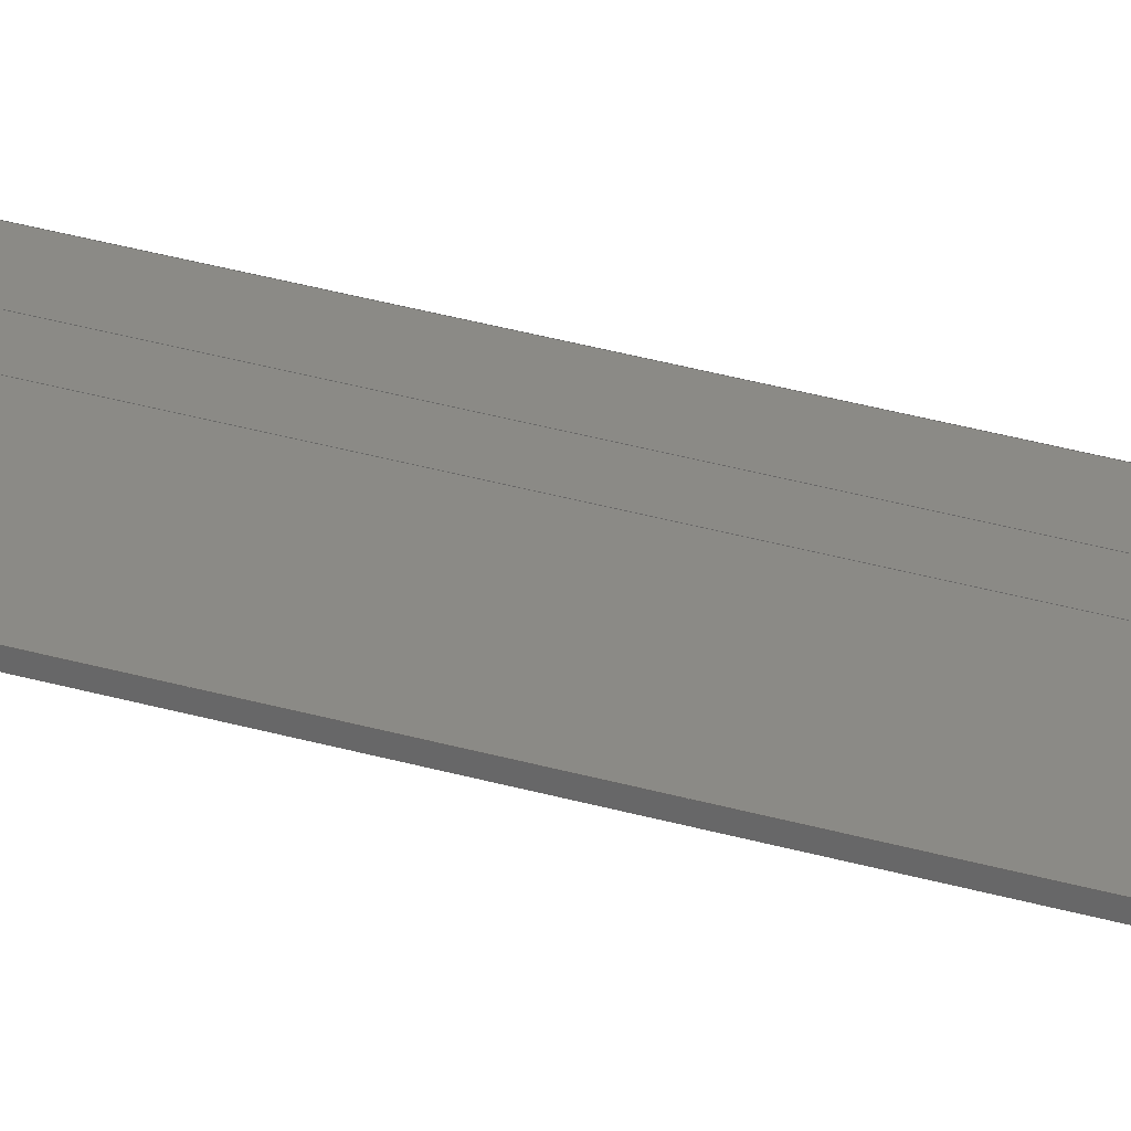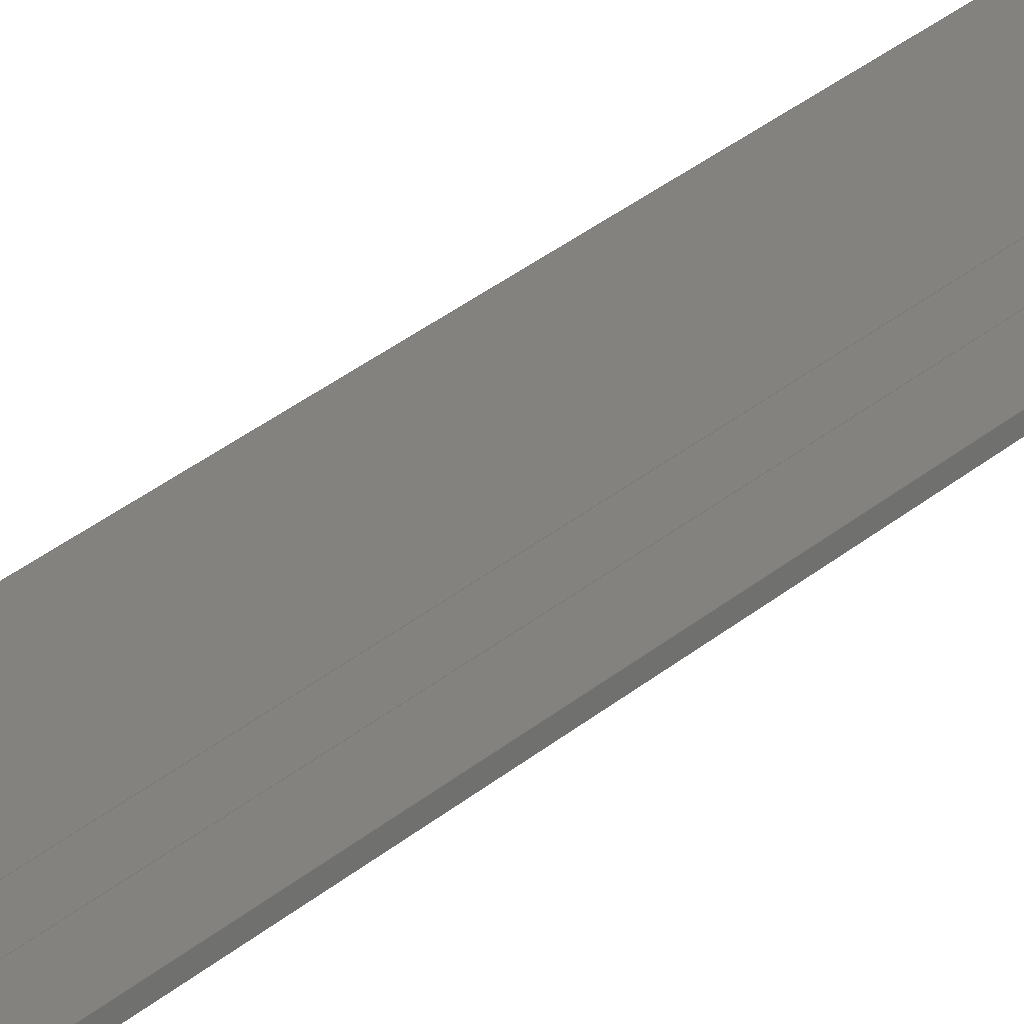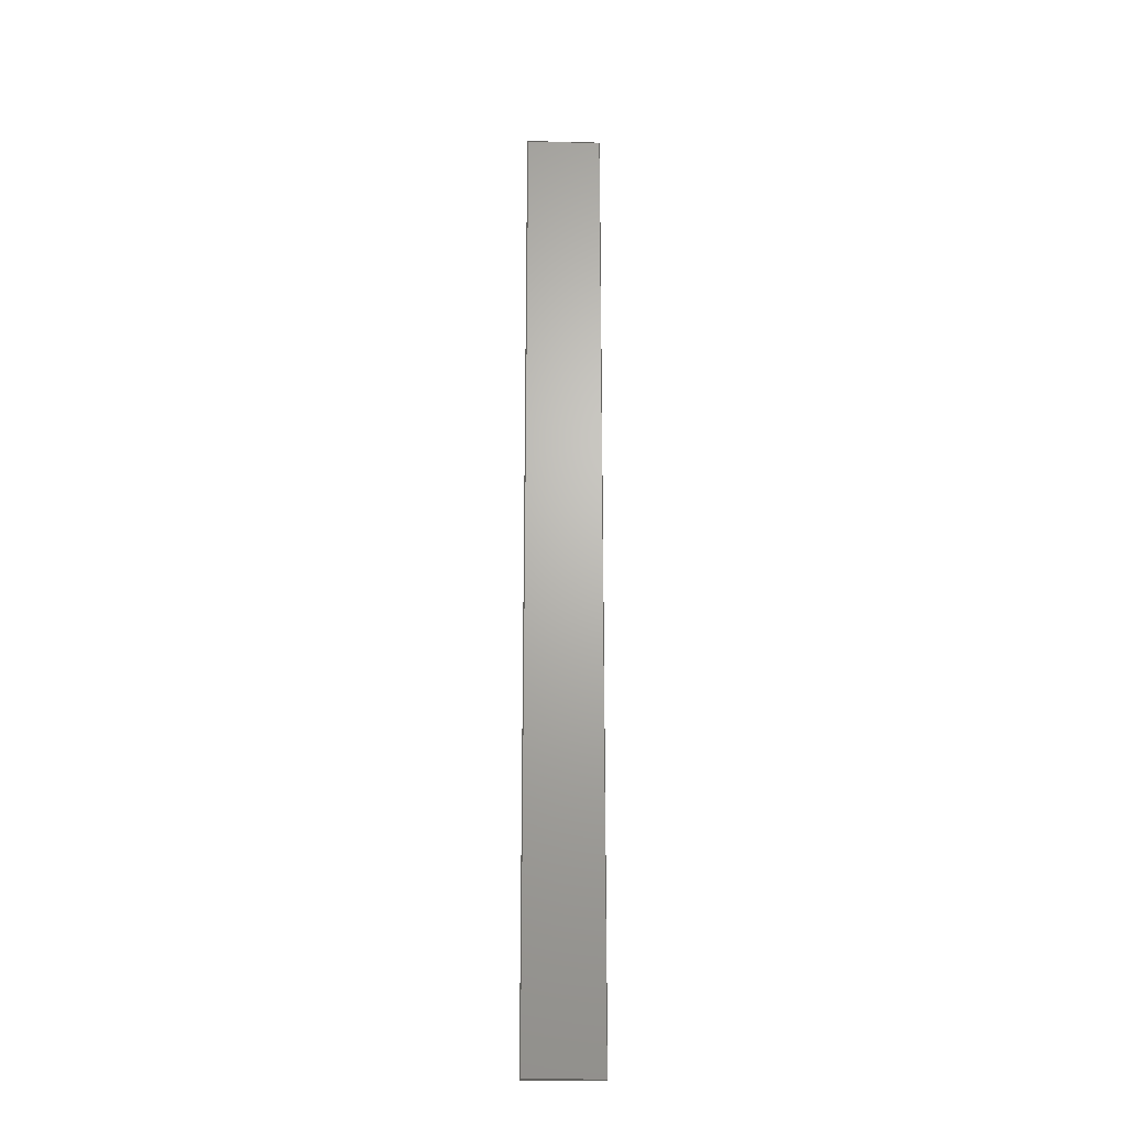
<metadata>
{"format":"step","ext":"stp","renderer":"f3d","projection":"perspective","resolution":1024,"background":"white","views":[{"elev":28.6,"azim":-65.4,"up":"+Y"},{"elev":18.0,"azim":26.4,"up":"+Y"},{"elev":-23.4,"azim":-0.4,"up":"+Z"}]}
</metadata>
<code>
ISO-10303-21;
DATA;
#1=PRODUCT('W54_Skin_Rear2_Bottom_Balsa_2mm','','',(#2)) ;
#2=PRODUCT_CONTEXT(' ',#3,'mechanical') ;
#3=APPLICATION_CONTEXT('managed model based 3d engineering') ;
#4=PRODUCT_DEFINITION('',' ',#272,#5) ;
#5=PRODUCT_DEFINITION_CONTEXT('part definition',#3,' ') ;
#6=PRODUCT_DEFINITION_SHAPE(' ',' ',#4) ;
#7=MECHANICAL_DESIGN_GEOMETRIC_PRESENTATION_REPRESENTATION(' ',(#96),#280) ;
#8=PRODUCT_CATEGORY('part','specification') ;
#9=SHAPE_REPRESENTATION(' ',(#144),#280) ;
#10=CARTESIAN_POINT(' ',(0,0,0)) ;
#11=CARTESIAN_POINT('Control Point',(395.1,-2.592,0)) ;
#12=CARTESIAN_POINT('Control Point',(392.9,-2.666,0)) ;
#13=CARTESIAN_POINT('Control Point',(390.7,-2.739,0)) ;
#14=CARTESIAN_POINT('Control Point',(388.5,-2.812,0)) ;
#15=CARTESIAN_POINT('Control Point',(386.3,-2.885,0)) ;
#16=CARTESIAN_POINT('Control Point',(384.1,-2.958,0)) ;
#17=CARTESIAN_POINT('Line Origine',(395.1,-2.592,328)) ;
#18=CARTESIAN_POINT('Vertex',(395.1,-2.592,0)) ;
#19=CARTESIAN_POINT('Vertex',(395.1,-2.592,656)) ;
#20=CARTESIAN_POINT('Control Point',(395.1,-2.592,0)) ;
#21=CARTESIAN_POINT('Control Point',(392.9,-2.666,0)) ;
#22=CARTESIAN_POINT('Control Point',(390.7,-2.739,0)) ;
#23=CARTESIAN_POINT('Control Point',(388.5,-2.812,0)) ;
#24=CARTESIAN_POINT('Control Point',(386.3,-2.885,0)) ;
#25=CARTESIAN_POINT('Control Point',(384.1,-2.958,0)) ;
#26=CARTESIAN_POINT('Vertex',(384.1,-2.958,0)) ;
#27=CARTESIAN_POINT('Line Origine',(384.1,-2.958,328)) ;
#28=CARTESIAN_POINT('Vertex',(384.1,-2.958,656)) ;
#29=CARTESIAN_POINT('Control Point',(395.1,-2.592,656)) ;
#30=CARTESIAN_POINT('Control Point',(392.9,-2.666,656)) ;
#31=CARTESIAN_POINT('Control Point',(390.7,-2.739,656)) ;
#32=CARTESIAN_POINT('Control Point',(388.5,-2.812,656)) ;
#33=CARTESIAN_POINT('Control Point',(386.3,-2.885,656)) ;
#34=CARTESIAN_POINT('Control Point',(384.1,-2.958,656)) ;
#35=CARTESIAN_POINT('Axis2P3D Location',(376.1,-3.223,0)) ;
#36=CARTESIAN_POINT('Line Origine',(380.1,-3.091,0)) ;
#37=CARTESIAN_POINT('Vertex',(376.1,-3.223,0)) ;
#38=CARTESIAN_POINT('Line Origine',(376.1,-3.223,328)) ;
#39=CARTESIAN_POINT('Vertex',(376.1,-3.223,656)) ;
#40=CARTESIAN_POINT('Line Origine',(380.1,-3.091,656)) ;
#41=CARTESIAN_POINT('Control Point',(376.1,-3.223,0)) ;
#42=CARTESIAN_POINT('Control Point',(369.7,-3.436,0)) ;
#43=CARTESIAN_POINT('Control Point',(363.3,-3.647,0)) ;
#44=CARTESIAN_POINT('Control Point',(356.9,-3.856,0)) ;
#45=CARTESIAN_POINT('Control Point',(350.5,-4.064,0)) ;
#46=CARTESIAN_POINT('Control Point',(344.2,-4.27,0)) ;
#47=CARTESIAN_POINT('Control Point',(376.1,-3.223,0)) ;
#48=CARTESIAN_POINT('Control Point',(369.7,-3.436,0)) ;
#49=CARTESIAN_POINT('Control Point',(363.3,-3.647,0)) ;
#50=CARTESIAN_POINT('Control Point',(356.9,-3.856,0)) ;
#51=CARTESIAN_POINT('Control Point',(350.5,-4.064,0)) ;
#52=CARTESIAN_POINT('Control Point',(344.2,-4.27,0)) ;
#53=CARTESIAN_POINT('Vertex',(344.2,-4.27,0)) ;
#54=CARTESIAN_POINT('Line Origine',(344.2,-4.27,328)) ;
#55=CARTESIAN_POINT('Vertex',(344.2,-4.27,656)) ;
#56=CARTESIAN_POINT('Control Point',(376.1,-3.223,656)) ;
#57=CARTESIAN_POINT('Control Point',(369.7,-3.436,656)) ;
#58=CARTESIAN_POINT('Control Point',(363.3,-3.647,656)) ;
#59=CARTESIAN_POINT('Control Point',(356.9,-3.856,656)) ;
#60=CARTESIAN_POINT('Control Point',(350.5,-4.064,656)) ;
#61=CARTESIAN_POINT('Control Point',(344.2,-4.27,656)) ;
#62=CARTESIAN_POINT('Axis2P3D Location',(344.2,-4.27,0)) ;
#63=CARTESIAN_POINT('Line Origine',(344.2,-5.27,0)) ;
#64=CARTESIAN_POINT('Vertex',(344.2,-6.269,0)) ;
#65=CARTESIAN_POINT('Line Origine',(344.2,-6.269,328)) ;
#66=CARTESIAN_POINT('Vertex',(344.2,-6.269,656)) ;
#67=CARTESIAN_POINT('Line Origine',(344.2,-5.27,656)) ;
#68=CARTESIAN_POINT('Control Point',(344.2,-6.269,0)) ;
#69=CARTESIAN_POINT('Control Point',(354.1,-5.951,0)) ;
#70=CARTESIAN_POINT('Control Point',(364.1,-5.623,0)) ;
#71=CARTESIAN_POINT('Control Point',(374.3,-5.286,0)) ;
#72=CARTESIAN_POINT('Control Point',(384.7,-4.942,0)) ;
#73=CARTESIAN_POINT('Control Point',(395.2,-4.591,0)) ;
#74=CARTESIAN_POINT('Control Point',(344.2,-6.269,0)) ;
#75=CARTESIAN_POINT('Control Point',(354.1,-5.951,0)) ;
#76=CARTESIAN_POINT('Control Point',(364.1,-5.623,0)) ;
#77=CARTESIAN_POINT('Control Point',(374.3,-5.286,0)) ;
#78=CARTESIAN_POINT('Control Point',(384.7,-4.942,0)) ;
#79=CARTESIAN_POINT('Control Point',(395.2,-4.591,0)) ;
#80=CARTESIAN_POINT('Vertex',(395.2,-4.591,0)) ;
#81=CARTESIAN_POINT('Line Origine',(395.2,-4.591,328)) ;
#82=CARTESIAN_POINT('Vertex',(395.2,-4.591,656)) ;
#83=CARTESIAN_POINT('Control Point',(344.2,-6.269,656)) ;
#84=CARTESIAN_POINT('Control Point',(354.1,-5.951,656)) ;
#85=CARTESIAN_POINT('Control Point',(364.1,-5.623,656)) ;
#86=CARTESIAN_POINT('Control Point',(374.3,-5.286,656)) ;
#87=CARTESIAN_POINT('Control Point',(384.7,-4.942,656)) ;
#88=CARTESIAN_POINT('Control Point',(395.2,-4.591,656)) ;
#89=CARTESIAN_POINT('Axis2P3D Location',(395.1,-2.592,0)) ;
#90=CARTESIAN_POINT('Line Origine',(395.2,-3.592,0)) ;
#91=CARTESIAN_POINT('Line Origine',(395.2,-3.592,656)) ;
#92=CARTESIAN_POINT('Axis2P3D Location',(0,0,0)) ;
#93=CARTESIAN_POINT('Axis2P3D Location',(0,0,656)) ;
#94=PRODUCT_RELATED_PRODUCT_CATEGORY('part',$,(#1)) ;
#95=UNCERTAINTY_MEASURE_WITH_UNIT(LENGTH_MEASURE(0.005),#277,'distance_accuracy_value','CONFUSED CURVE UNCERTAINTY') ;
#96=STYLED_ITEM(' ',(#97),#230) ;
#97=PRESENTATION_STYLE_ASSIGNMENT((#98)) ;
#98=SURFACE_STYLE_USAGE(.BOTH.,#99) ;
#99=SURFACE_SIDE_STYLE(' ',(#100)) ;
#100=SURFACE_STYLE_FILL_AREA(#101) ;
#101=FILL_AREA_STYLE(' ',(#102)) ;
#102=FILL_AREA_STYLE_COLOUR(' ',#262) ;
#103=VECTOR('Extrusion Surface Vector',#118,1) ;
#104=VECTOR('Line Direction',#119,1) ;
#105=VECTOR('Line Direction',#120,1) ;
#106=VECTOR('Line Direction',#123,1) ;
#107=VECTOR('Line Direction',#124,1) ;
#108=VECTOR('Line Direction',#125,1) ;
#109=VECTOR('Extrusion Surface Vector',#126,1) ;
#110=VECTOR('Line Direction',#127,1) ;
#111=VECTOR('Line Direction',#130,1) ;
#112=VECTOR('Line Direction',#131,1) ;
#113=VECTOR('Line Direction',#132,1) ;
#114=VECTOR('Extrusion Surface Vector',#133,1) ;
#115=VECTOR('Line Direction',#134,1) ;
#116=VECTOR('Line Direction',#137,1) ;
#117=VECTOR('Line Direction',#138,1) ;
#118=DIRECTION('Vector Direction',(0,0,1)) ;
#119=DIRECTION('Vector Direction',(0,0,1)) ;
#120=DIRECTION('Vector Direction',(0,0,1)) ;
#121=DIRECTION('Axis2P3D Direction',(0.03314,-0.9995,0)) ;
#122=DIRECTION('Axis2P3D XDirection',(0.9995,0.03314,0)) ;
#123=DIRECTION('Vector Direction',(0.9995,0.03314,0)) ;
#124=DIRECTION('Vector Direction',(0,0,1)) ;
#125=DIRECTION('Vector Direction',(0.9995,0.03314,0)) ;
#126=DIRECTION('Vector Direction',(0,0,1)) ;
#127=DIRECTION('Vector Direction',(0,0,1)) ;
#128=DIRECTION('Axis2P3D Direction',(-0.9995,-0.03231,0)) ;
#129=DIRECTION('Axis2P3D XDirection',(0.03231,-0.9995,0)) ;
#130=DIRECTION('Vector Direction',(0.03231,-0.9995,0)) ;
#131=DIRECTION('Vector Direction',(0,0,1)) ;
#132=DIRECTION('Vector Direction',(0.03231,-0.9995,0)) ;
#133=DIRECTION('Vector Direction',(0,0,1)) ;
#134=DIRECTION('Vector Direction',(0,0,1)) ;
#135=DIRECTION('Axis2P3D Direction',(-0.9994,-0.03337,0)) ;
#136=DIRECTION('Axis2P3D XDirection',(0.03337,-0.9994,0)) ;
#137=DIRECTION('Vector Direction',(0.03337,-0.9994,0)) ;
#138=DIRECTION('Vector Direction',(0.03337,-0.9994,0)) ;
#139=DIRECTION('Axis2P3D Direction',(0,0,1)) ;
#140=DIRECTION('Axis2P3D XDirection',(1,0,0)) ;
#141=DIRECTION('Axis2P3D Direction',(0,0,1)) ;
#142=DIRECTION('Axis2P3D XDirection',(1,0,0)) ;
#143=SHAPE_REPRESENTATION_RELATIONSHIP(' ',' ',#9,#243) ;
#144=AXIS2_PLACEMENT_3D(' ',#10,$,$) ;
#145=AXIS2_PLACEMENT_3D('Plane Axis2P3D',#35,#121,#122) ;
#146=AXIS2_PLACEMENT_3D('Plane Axis2P3D',#62,#128,#129) ;
#147=AXIS2_PLACEMENT_3D('Plane Axis2P3D',#89,#135,#136) ;
#148=AXIS2_PLACEMENT_3D('Plane Axis2P3D',#92,#139,#140) ;
#149=AXIS2_PLACEMENT_3D('Plane Axis2P3D',#93,#141,#142) ;
#150=LINE('Line',#17,#104) ;
#151=LINE('Line',#27,#105) ;
#152=LINE('Line',#36,#106) ;
#153=LINE('Line',#38,#107) ;
#154=LINE('Line',#40,#108) ;
#155=LINE('Line',#54,#110) ;
#156=LINE('Line',#63,#111) ;
#157=LINE('Line',#65,#112) ;
#158=LINE('Line',#67,#113) ;
#159=LINE('Line',#81,#115) ;
#160=LINE('Line',#90,#116) ;
#161=LINE('Line',#91,#117) ;
#162=PLANE('',#145) ;
#163=PLANE('',#146) ;
#164=PLANE('',#147) ;
#165=PLANE('',#148) ;
#166=PLANE('',#149) ;
#167=EDGE_CURVE('',#231,#232,#150,.T.) ;
#168=EDGE_CURVE('',#231,#233,#254,.T.) ;
#169=EDGE_CURVE('',#233,#234,#151,.T.) ;
#170=EDGE_CURVE('',#232,#234,#255,.T.) ;
#171=EDGE_CURVE('',#233,#235,#152,.F.) ;
#172=EDGE_CURVE('',#235,#236,#153,.T.) ;
#173=EDGE_CURVE('',#234,#236,#154,.F.) ;
#174=EDGE_CURVE('',#235,#237,#257,.T.) ;
#175=EDGE_CURVE('',#237,#238,#155,.T.) ;
#176=EDGE_CURVE('',#236,#238,#258,.T.) ;
#177=EDGE_CURVE('',#237,#239,#156,.T.) ;
#178=EDGE_CURVE('',#239,#240,#157,.T.) ;
#179=EDGE_CURVE('',#238,#240,#158,.T.) ;
#180=EDGE_CURVE('',#239,#241,#260,.T.) ;
#181=EDGE_CURVE('',#241,#242,#159,.T.) ;
#182=EDGE_CURVE('',#240,#242,#261,.T.) ;
#183=EDGE_CURVE('',#241,#231,#160,.F.) ;
#184=EDGE_CURVE('',#242,#232,#161,.F.) ;
#185=CLOSED_SHELL('Closed Shell',(#244,#245,#246,#247,#248,#249,#250,#251)) ;
#186=ORIENTED_EDGE('',*,*,#167,.F.) ;
#187=ORIENTED_EDGE('',*,*,#168,.T.) ;
#188=ORIENTED_EDGE('',*,*,#169,.T.) ;
#189=ORIENTED_EDGE('',*,*,#170,.F.) ;
#190=ORIENTED_EDGE('',*,*,#169,.F.) ;
#191=ORIENTED_EDGE('',*,*,#171,.T.) ;
#192=ORIENTED_EDGE('',*,*,#172,.T.) ;
#193=ORIENTED_EDGE('',*,*,#173,.F.) ;
#194=ORIENTED_EDGE('',*,*,#172,.F.) ;
#195=ORIENTED_EDGE('',*,*,#174,.T.) ;
#196=ORIENTED_EDGE('',*,*,#175,.T.) ;
#197=ORIENTED_EDGE('',*,*,#176,.F.) ;
#198=ORIENTED_EDGE('',*,*,#175,.F.) ;
#199=ORIENTED_EDGE('',*,*,#177,.T.) ;
#200=ORIENTED_EDGE('',*,*,#178,.T.) ;
#201=ORIENTED_EDGE('',*,*,#179,.F.) ;
#202=ORIENTED_EDGE('',*,*,#178,.F.) ;
#203=ORIENTED_EDGE('',*,*,#180,.T.) ;
#204=ORIENTED_EDGE('',*,*,#181,.T.) ;
#205=ORIENTED_EDGE('',*,*,#182,.F.) ;
#206=ORIENTED_EDGE('',*,*,#181,.F.) ;
#207=ORIENTED_EDGE('',*,*,#183,.T.) ;
#208=ORIENTED_EDGE('',*,*,#167,.T.) ;
#209=ORIENTED_EDGE('',*,*,#184,.F.) ;
#210=ORIENTED_EDGE('',*,*,#183,.F.) ;
#211=ORIENTED_EDGE('',*,*,#180,.F.) ;
#212=ORIENTED_EDGE('',*,*,#177,.F.) ;
#213=ORIENTED_EDGE('',*,*,#174,.F.) ;
#214=ORIENTED_EDGE('',*,*,#171,.F.) ;
#215=ORIENTED_EDGE('',*,*,#168,.F.) ;
#216=ORIENTED_EDGE('',*,*,#170,.T.) ;
#217=ORIENTED_EDGE('',*,*,#173,.T.) ;
#218=ORIENTED_EDGE('',*,*,#176,.T.) ;
#219=ORIENTED_EDGE('',*,*,#179,.T.) ;
#220=ORIENTED_EDGE('',*,*,#182,.T.) ;
#221=ORIENTED_EDGE('',*,*,#184,.T.) ;
#222=EDGE_LOOP('',(#186,#187,#188,#189)) ;
#223=EDGE_LOOP('',(#190,#191,#192,#193)) ;
#224=EDGE_LOOP('',(#194,#195,#196,#197)) ;
#225=EDGE_LOOP('',(#198,#199,#200,#201)) ;
#226=EDGE_LOOP('',(#202,#203,#204,#205)) ;
#227=EDGE_LOOP('',(#206,#207,#208,#209)) ;
#228=EDGE_LOOP('',(#210,#211,#212,#213,#214,#215)) ;
#229=EDGE_LOOP('',(#216,#217,#218,#219,#220,#221)) ;
#230=MANIFOLD_SOLID_BREP('PartBody',#185) ;
#231=VERTEX_POINT('',#18) ;
#232=VERTEX_POINT('',#19) ;
#233=VERTEX_POINT('',#26) ;
#234=VERTEX_POINT('',#28) ;
#235=VERTEX_POINT('',#37) ;
#236=VERTEX_POINT('',#39) ;
#237=VERTEX_POINT('',#53) ;
#238=VERTEX_POINT('',#55) ;
#239=VERTEX_POINT('',#64) ;
#240=VERTEX_POINT('',#66) ;
#241=VERTEX_POINT('',#80) ;
#242=VERTEX_POINT('',#82) ;
#243=ADVANCED_BREP_SHAPE_REPRESENTATION('NONE',(#230),#280) ;
#244=ADVANCED_FACE('PartBody',(#263),#274,.T.) ;
#245=ADVANCED_FACE('PartBody',(#264),#162,.F.) ;
#246=ADVANCED_FACE('PartBody',(#265),#275,.T.) ;
#247=ADVANCED_FACE('PartBody',(#266),#163,.T.) ;
#248=ADVANCED_FACE('PartBody',(#267),#276,.T.) ;
#249=ADVANCED_FACE('PartBody',(#268),#164,.F.) ;
#250=ADVANCED_FACE('PartBody',(#269),#165,.F.) ;
#251=ADVANCED_FACE('PartBody',(#270),#166,.T.) ;
#252=APPLICATION_PROTOCOL_DEFINITION('international standard','ap242_managed_model_based_3d_engineering',2014,#3) ;
#253=B_SPLINE_CURVE_WITH_KNOTS('',5,(#11,#12,#13,#14,#15,#16),.UNSPECIFIED.,.F.,.U.,(6,6),(0,11),.UNSPECIFIED.) ;
#254=B_SPLINE_CURVE_WITH_KNOTS('',5,(#20,#21,#22,#23,#24,#25),.UNSPECIFIED.,.F.,.U.,(6,6),(5.001e+05,5.001e+05),.UNSPECIFIED.) ;
#255=B_SPLINE_CURVE_WITH_KNOTS('',5,(#29,#30,#31,#32,#33,#34),.UNSPECIFIED.,.F.,.U.,(6,6),(5.001e+05,5.001e+05),.UNSPECIFIED.) ;
#256=B_SPLINE_CURVE_WITH_KNOTS('',5,(#41,#42,#43,#44,#45,#46),.UNSPECIFIED.,.F.,.U.,(6,6),(0,32),.UNSPECIFIED.) ;
#257=B_SPLINE_CURVE_WITH_KNOTS('',5,(#47,#48,#49,#50,#51,#52),.UNSPECIFIED.,.F.,.U.,(6,6),(5e+05,5e+05),.UNSPECIFIED.) ;
#258=B_SPLINE_CURVE_WITH_KNOTS('',5,(#56,#57,#58,#59,#60,#61),.UNSPECIFIED.,.F.,.U.,(6,6),(5e+05,5e+05),.UNSPECIFIED.) ;
#259=B_SPLINE_CURVE_WITH_KNOTS('',5,(#68,#69,#70,#71,#72,#73),.UNSPECIFIED.,.F.,.U.,(6,6),(0,51),.UNSPECIFIED.) ;
#260=B_SPLINE_CURVE_WITH_KNOTS('',5,(#74,#75,#76,#77,#78,#79),.UNSPECIFIED.,.F.,.U.,(6,6),(5e+05,5e+05),.UNSPECIFIED.) ;
#261=B_SPLINE_CURVE_WITH_KNOTS('',5,(#83,#84,#85,#86,#87,#88),.UNSPECIFIED.,.F.,.U.,(6,6),(5e+05,5e+05),.UNSPECIFIED.) ;
#262=COLOUR_RGB('Colour',0.8235,0.8235,1) ;
#263=FACE_OUTER_BOUND('',#222,.T.) ;
#264=FACE_OUTER_BOUND('',#223,.T.) ;
#265=FACE_OUTER_BOUND('',#224,.T.) ;
#266=FACE_OUTER_BOUND('',#225,.T.) ;
#267=FACE_OUTER_BOUND('',#226,.T.) ;
#268=FACE_OUTER_BOUND('',#227,.T.) ;
#269=FACE_OUTER_BOUND('',#228,.T.) ;
#270=FACE_OUTER_BOUND('',#229,.T.) ;
#271=PRODUCT_CATEGORY_RELATIONSHIP(' ',' ',#8,#94) ;
#272=PRODUCT_DEFINITION_FORMATION_WITH_SPECIFIED_SOURCE('',' ',#1,.NOT_KNOWN.) ;
#273=SHAPE_DEFINITION_REPRESENTATION(#6,#9) ;
#274=SURFACE_OF_LINEAR_EXTRUSION('generated tabulated cylinder',#253,#103) ;
#275=SURFACE_OF_LINEAR_EXTRUSION('generated tabulated cylinder',#256,#109) ;
#276=SURFACE_OF_LINEAR_EXTRUSION('generated tabulated cylinder',#259,#114) ;
#277=(LENGTH_UNIT()NAMED_UNIT(*)SI_UNIT(.MILLI.,.METRE.)) ;
#278=(NAMED_UNIT(*)PLANE_ANGLE_UNIT()SI_UNIT($,.RADIAN.)) ;
#279=(NAMED_UNIT(*)SI_UNIT($,.STERADIAN.)SOLID_ANGLE_UNIT()) ;
#280=(GEOMETRIC_REPRESENTATION_CONTEXT(3)GLOBAL_UNCERTAINTY_ASSIGNED_CONTEXT((#95))GLOBAL_UNIT_ASSIGNED_CONTEXT((#277,#278,#279))REPRESENTATION_CONTEXT(' ',' ')) ;
ENDSEC;
END-ISO-10303-21;

</code>
